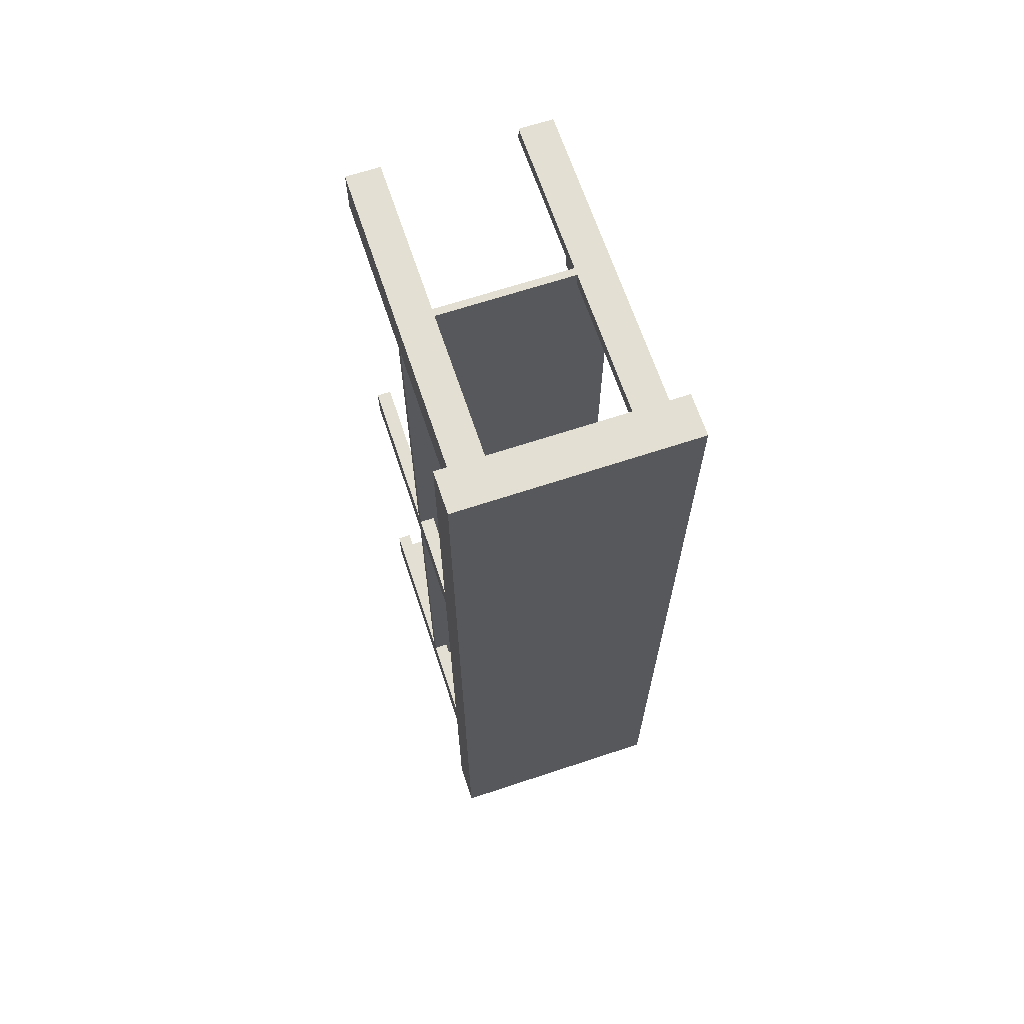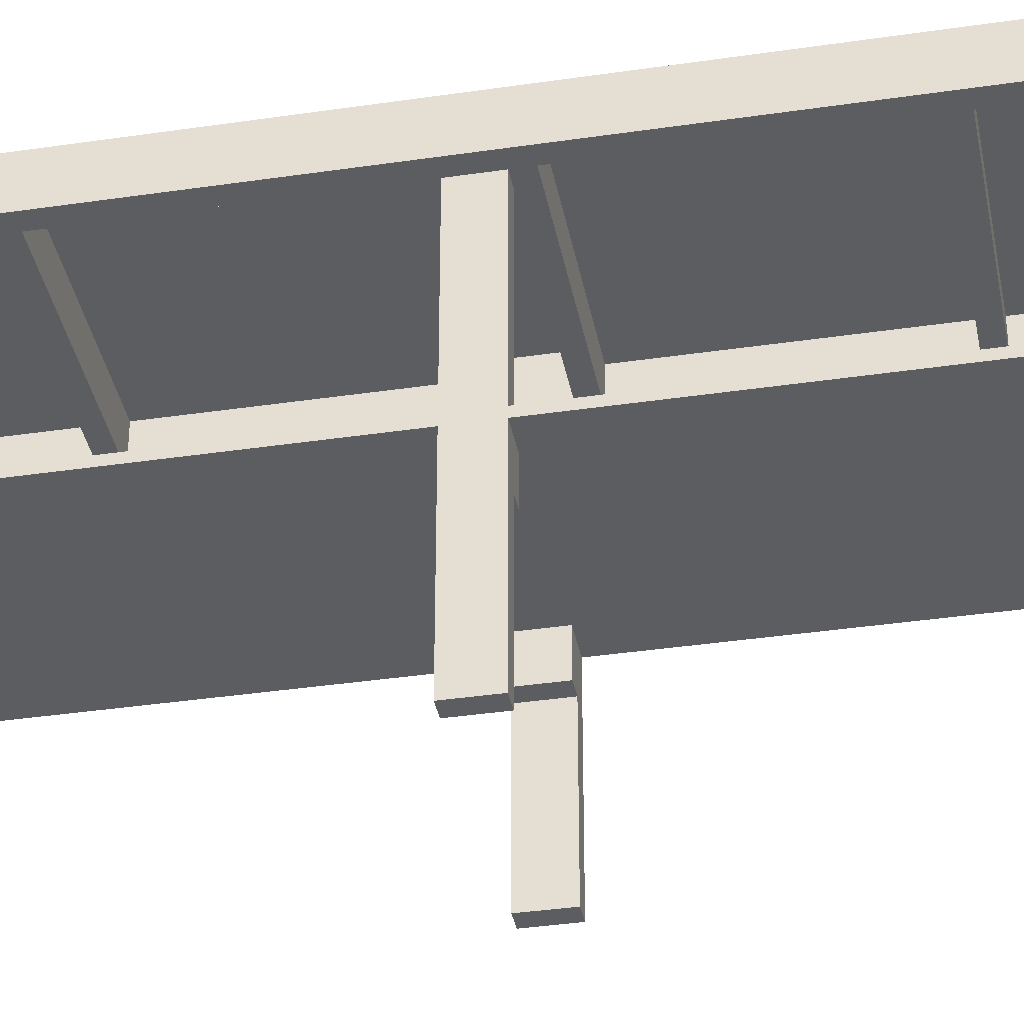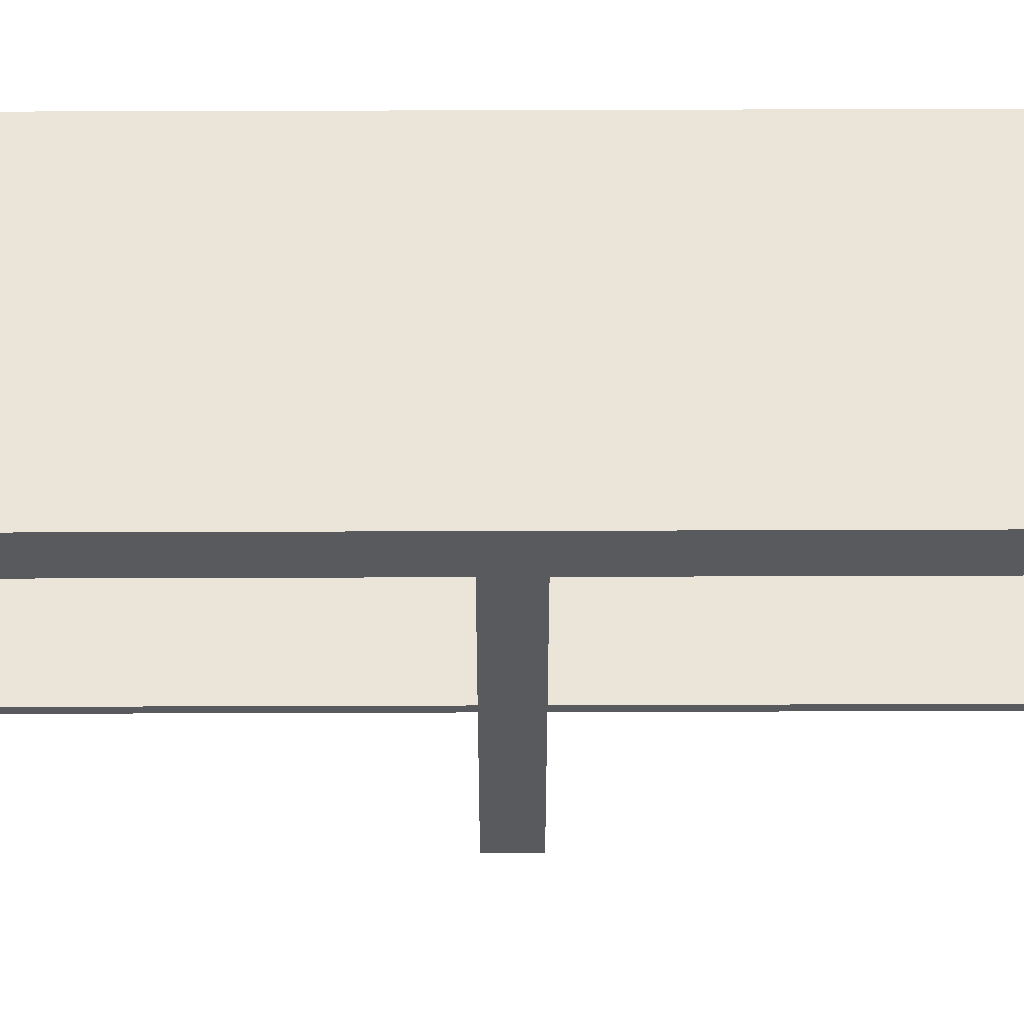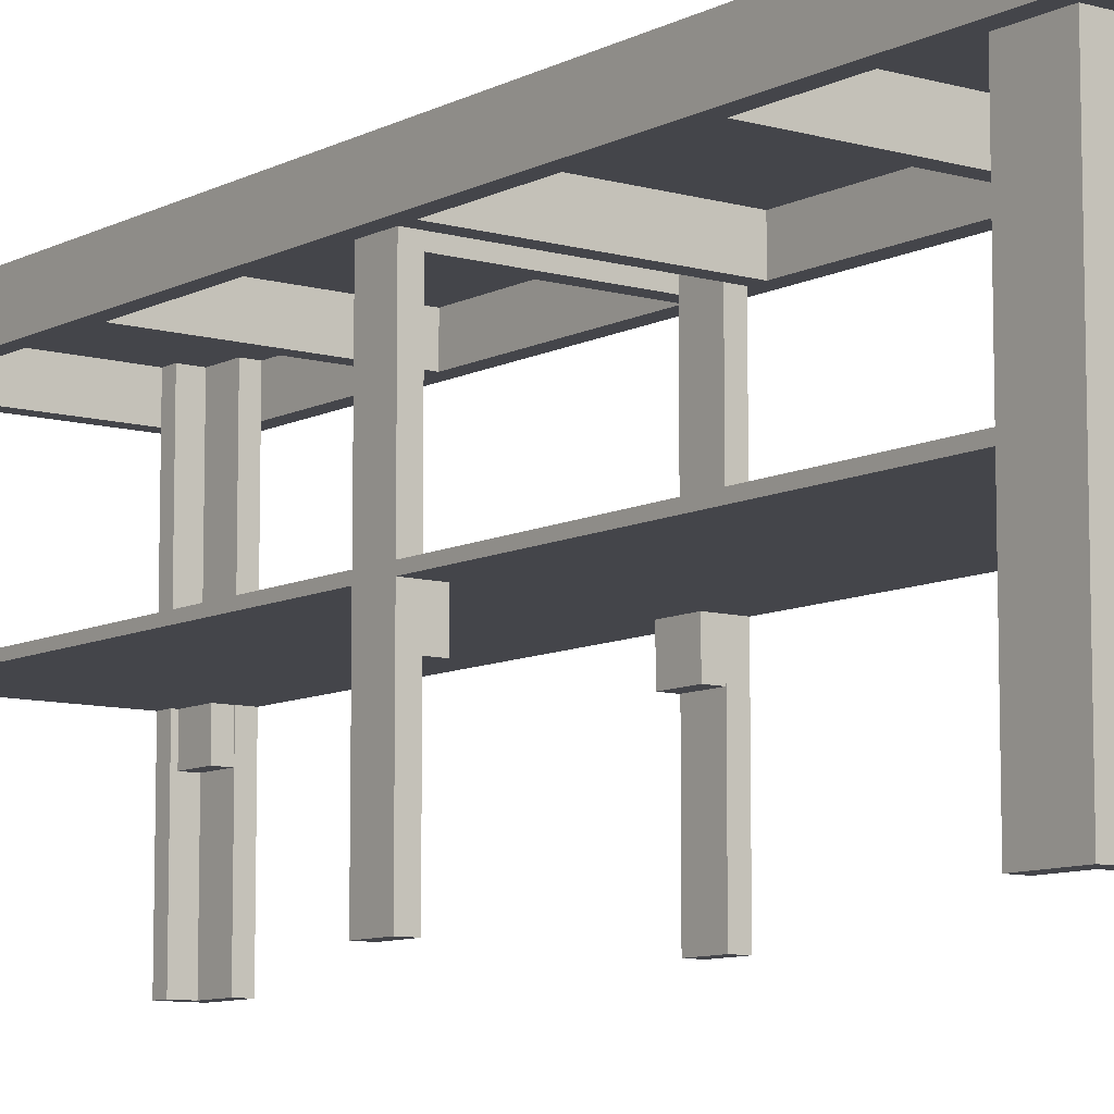
<metadata>
{"format":"obj","ext":"obj","renderer":"f3d","projection":"perspective","resolution":1024,"background":"white","views":[{"elev":66.4,"azim":161.6,"up":"+Z"},{"elev":-37.1,"azim":-79.2,"up":"+Y"},{"elev":59.4,"azim":89.8,"up":"+Y"},{"elev":-9.2,"azim":143.0,"up":"+Y"}]}
</metadata>
<code>
o mesh5_mesh5-geometry
v -0.06889 -0.02014 -0.4265
v -0.06889 -0.05332 -0.3933
v -0.06889 -0.05332 -0.4265
v -0.06889 -0.02014 -0.3933
v -0.08311 -0.05332 -0.4265
v -0.08311 -0.02014 -0.3933
v -0.08311 -0.05332 -0.3933
v -0.08311 -0.02014 -0.4265
f 1 2 3
f 2 1 4
f 2 5 3
f 3 5 2
f 1 6 4
f 4 6 1
f 6 2 4
f 5 2 7
f 7 2 5
f 6 1 8
f 8 1 6
f 2 6 7
f 6 5 7
f 7 5 6
f 5 6 8
f 8 6 5
f 3 2 1
f 4 1 2
f 4 2 6
f 7 6 2
o mesh4_mesh4-geometry
v -0.06889 -0.02014 0.4266
v -0.06889 -0.05332 0.3934
v -0.06889 -0.05332 0.4266
v -0.06889 -0.02014 0.3934
v -0.08311 -0.05332 0.3934
v -0.08311 -0.02014 0.4266
v -0.08311 -0.02014 0.3934
v -0.08311 -0.05332 0.4266
v -0.08311 -0.02014 0.4259
f 11 10 9
f 12 9 10
f 11 13 10
f 10 13 11
f 12 14 9
f 9 14 12
f 12 10 15
f 13 11 16
f 16 11 13
f 13 15 10
f 14 12 17
f 17 12 14
f 17 12 15
f 15 12 17
f 16 15 13
f 13 15 16
f 15 14 17
f 17 14 15
f 15 16 14
f 14 16 15
f 9 10 11
f 10 9 12
f 15 10 12
f 10 15 13
o mesh3_mesh3-geometry
v -0.06889 -0.02014 0.01666
v -0.06889 -0.05332 -0.01652
v -0.06889 -0.05332 0.01666
v -0.06889 -0.02014 -0.01652
v -0.08311 -0.05332 -0.01652
v -0.08311 -0.02014 0.01666
v -0.08311 -0.02014 -0.01652
v -0.08311 -0.05332 0.01666
f 20 19 18
f 21 18 19
f 20 22 19
f 19 22 20
f 18 23 20
f 21 23 18
f 18 23 21
f 21 19 24
f 22 20 25
f 25 20 22
f 22 24 19
f 25 20 23
f 23 21 24
f 24 21 23
f 23 22 25
f 25 22 23
f 22 23 24
f 24 23 22
f 18 19 20
f 19 18 21
f 20 23 18
f 24 19 21
f 19 24 22
f 23 20 25
o mesh2_mesh2-geometry
v 0.07059 -0.02014 -0.3933
v 0.08481 -0.05332 -0.3933
v 0.08481 -0.02014 -0.3933
v 0.07059 -0.05332 -0.3933
v 0.08481 -0.02014 -0.4265
v 0.07059 -0.05332 -0.4265
v 0.07059 -0.02014 -0.4265
v 0.08481 -0.05332 -0.4265
f 26 27 28
f 27 26 29
f 30 26 28
f 28 26 30
f 26 31 29
f 29 31 26
f 31 27 29
f 29 27 31
f 26 30 32
f 32 30 26
f 31 26 32
f 32 26 31
f 27 31 33
f 33 31 27
f 28 27 26
f 29 26 27
o mesh1_mesh1-geometry
v -0.1126 0.1671 -0.455
v 0.1126 0.1671 0.455
v -0.1126 0.1671 0.455
v 0.1126 0.1671 -0.455
v -0.1126 0.1742 0.455
v 0.1126 0.1339 0.455
v -0.1126 0.1339 -0.455
v -0.1126 0.1742 -0.455
v 0.1126 0.1339 -0.455
v 0.1126 0.1742 -0.455
v 0.1126 0.1742 0.455
v 0.09903 0.1339 0.455
v -0.1126 0.1339 0.455
v -0.09733 0.1339 -0.455
v 0.09903 0.1339 -0.455
v -0.09733 0.1339 0.455
v 0.09903 0.1339 0.4401
v -0.09733 0.1339 -0.4409
v 0.09903 0.1339 -0.4409
v -0.09733 0.1339 0.4401
v -0.09733 0.1339 -0.4267
v -0.06416 0.1339 -0.4409
v 0.09903 0.1339 -0.4267
v 0.09903 0.1339 0.4259
v -0.06416 0.1339 0.4401
v -0.09733 0.1339 0.4259
v 0.06585 0.1339 -0.4409
v -0.09733 0.1339 -0.3935
v -0.09733 -0.01303 -0.4409
v -0.06416 -0.1742 -0.4409
v 0.09903 0.1339 -0.3935
v 0.09903 -0.01303 -0.4409
v 0.09903 -0.01303 0.4401
v 0.09903 0.1339 0.3927
v -0.06416 -0.1742 0.4401
v 0.06585 0.1339 0.4401
v -0.09733 0.1339 0.3927
v -0.09733 -0.01303 0.4401
v -0.09733 0.1339 -0.2424
v -0.09733 -0.01303 -0.3935
v -0.09733 -0.02014 -0.4409
v -0.06416 0.1671 -0.4409
v -0.06416 -0.1742 -0.4267
v 0.09903 0.1339 -0.2424
v 0.09903 -0.01303 -0.3935
v 0.09903 -0.02014 -0.4409
v 0.09903 -0.02014 0.4401
v 0.09903 -0.1742 0.4259
v 0.09903 0.1339 0.2428
v -0.09733 -0.02014 0.4401
v -0.06416 0.1671 0.4259
v -0.06416 0.1671 0.4401
v -0.09733 0.1339 0.2428
v -0.09733 -0.1742 0.3927
v -0.09733 0.1339 -0.2282
v -0.09733 0.1671 -0.3935
v -0.09733 -0.02014 -0.3935
v -0.09733 -0.1742 -0.4409
v 0.06585 0.1671 -0.4409
v -0.06416 0.1671 -0.4267
v 0.09903 0.1339 -0.2282
v 0.09903 0.1671 -0.2424
v 0.09903 -0.02014 -0.3935
v 0.08481 0.1671 -0.3935
v 0.09903 -0.1742 -0.4409
v 0.09903 -0.1742 0.4401
v 0.09903 -0.1742 0.3927
v 0.09903 0.1671 0.3927
v 0.09903 0.1339 0.2285
v -0.09733 -0.1742 0.4401
v -0.06416 -0.1742 0.4259
v 0.06585 0.1671 0.4401
v -0.09733 0.1339 0.2285
v -0.09733 0.1671 0.2428
v -0.09733 -0.1742 0.4259
v -0.08311 -0.1742 0.3927
v -0.09733 0.1339 -0.03074
v -0.09733 0.1671 -0.2424
v -0.09733 -0.1742 -0.4267
v 0.06585 0.1671 -0.4267
v -0.08311 0.1671 -0.4267
v -0.08311 -0.1742 -0.4267
v 0.09903 0.1339 -0.03074
v 0.09903 0.1671 -0.3935
v 0.09903 -0.1742 -0.3935
v 0.09903 -0.1742 -0.4267
v 0.08481 -0.1742 0.3927
v 0.08481 0.1671 0.3927
v 0.06585 -0.1742 0.4259
v 0.09903 0.1671 0.2428
v 0.09903 0.1339 0.03112
v -0.08311 0.1671 0.4259
v 0.06585 0.1671 0.4259
v -0.09733 0.1339 0.03112
v -0.09733 0.1671 0.3927
v -0.08311 -0.1742 0.4259
v 0.06585 -0.1742 -0.4409
v -0.09733 0.1339 -0.01652
v -0.09733 0.1671 -0.2282
v -0.08311 -0.1742 -0.3935
v -0.09733 -0.1742 -0.3935
v 0.09903 0.1339 -0.01652
v 0.09903 0.1671 -0.03074
v 0.06585 -0.1742 0.4401
v 0.08481 -0.1742 0.4259
v 0.08481 -0.05332 0.3927
v -0.09733 0.1671 0.2285
v 0.09903 0.1671 0.2285
v 0.09903 0.1339 0.01666
v -0.09733 0.1339 0.01666
v -0.09733 0.1671 0.03112
v -0.08311 0.1671 0.3927
v -0.08336 0.1339 -0.01652
v -0.09733 0.1671 -0.03074
v 0.09903 0.1671 -0.2282
v -0.08311 0.1671 -0.3935
v 0.06585 -0.1742 -0.4267
v 0.08481 -0.1742 -0.4267
v 0.08481 -0.1742 -0.3935
v 0.08481 -0.05332 0.4259
v 0.08481 -0.02014 0.3927
v 0.07059 -0.05332 0.4259
v 0.09903 0.1671 0.03112
v -0.08311 -0.02014 0.4259
v -0.09733 -0.1742 -0.01652
v 0.08481 0.1339 -0.01652
v -0.08336 -0.1742 -0.01652
v 0.09903 -0.1742 0.01666
v 0.07059 -0.05332 0.3927
v 0.08481 -0.02014 0.4259
v 0.08481 0.1671 0.4259
v -0.08336 0.1339 0.01666
v 0.07059 -0.02014 0.4259
v -0.09733 -0.1742 0.01666
v -0.08336 0.1671 -0.01652
v -0.08336 -0.1742 0.01666
v 0.08481 0.1671 -0.4267
v 0.09903 -0.1742 -0.01652
v 0.08481 0.1339 0.01666
v 0.07059 -0.02014 0.3927
v 0.08481 0.1671 -0.01652
v 0.08481 -0.1742 -0.01652
v 0.08481 -0.1742 0.01666
v -0.08336 0.1671 0.01666
v 0.08481 0.1671 0.01666
v 0.08481 -0.02014 0.01666
v 0.08481 -0.02014 -0.01652
v 0.08481 -0.05332 0.01666
v 0.08481 -0.05332 -0.01652
v 0.07059 -0.02014 0.01666
v 0.07059 -0.02014 -0.01652
v 0.07059 -0.05332 -0.01652
v 0.07059 -0.05332 0.01666
f 34 35 36
f 35 34 37
f 35 38 36
f 36 39 35
f 35 39 36
f 38 34 36
f 40 36 34
f 34 36 40
f 41 37 34
f 42 34 37
f 37 34 42
f 43 35 37
f 39 37 35
f 35 37 39
f 38 35 44
f 39 36 45
f 45 36 39
f 34 38 41
f 36 40 46
f 46 40 36
f 34 47 40
f 40 47 34
f 37 41 43
f 34 42 48
f 48 42 34
f 37 39 42
f 42 39 37
f 35 43 44
f 43 38 44
f 45 36 49
f 49 36 45
f 50 39 45
f 45 39 50
f 38 43 41
f 40 49 46
f 46 49 40
f 49 36 46
f 46 36 49
f 34 48 47
f 47 48 34
f 51 40 47
f 47 40 51
f 42 52 48
f 48 52 42
f 39 50 42
f 42 50 39
f 53 45 49
f 49 45 53
f 45 53 50
f 50 53 45
f 49 40 53
f 53 40 49
f 52 47 48
f 48 47 52
f 54 40 51
f 51 40 54
f 47 55 51
f 51 55 47
f 42 56 52
f 52 56 42
f 42 50 57
f 57 50 42
f 50 53 58
f 58 53 50
f 53 40 59
f 59 40 53
f 60 47 52
f 52 47 60
f 61 40 54
f 54 40 61
f 62 54 51
f 51 54 62
f 55 47 60
f 60 47 55
f 63 51 55
f 55 51 63
f 42 64 56
f 56 64 42
f 56 65 52
f 52 65 56
f 66 57 50
f 50 57 66
f 42 57 67
f 67 57 42
f 53 68 58
f 58 68 53
f 50 58 69
f 69 58 50
f 59 40 70
f 70 40 59
f 59 71 53
f 53 71 59
f 65 60 52
f 52 60 65
f 72 40 61
f 61 40 72
f 54 73 61
f 61 73 54
f 74 54 62
f 62 54 74
f 51 74 62
f 62 74 51
f 60 75 55
f 55 75 60
f 51 63 74
f 74 63 51
f 55 76 63
f 63 76 55
f 42 77 64
f 64 77 42
f 78 56 64
f 64 56 78
f 56 79 65
f 65 79 56
f 80 57 66
f 66 57 80
f 69 66 50
f 50 66 69
f 81 67 57
f 57 67 81
f 42 67 82
f 82 67 42
f 68 53 83
f 83 53 68
f 68 84 58
f 58 84 68
f 85 69 58
f 58 69 85
f 70 40 86
f 86 40 70
f 87 59 70
f 70 59 87
f 59 83 71
f 71 83 59
f 83 53 71
f 71 53 83
f 60 65 79
f 79 65 60
f 88 40 72
f 72 40 88
f 89 72 61
f 61 72 89
f 54 90 73
f 73 90 54
f 90 61 73
f 73 61 90
f 91 54 74
f 74 54 91
f 62 79 74
f 74 73 62
f 75 60 92
f 92 60 75
f 93 55 75
f 75 55 93
f 74 63 91
f 91 63 74
f 76 55 93
f 93 55 76
f 76 91 63
f 63 91 76
f 42 94 77
f 77 94 42
f 95 64 77
f 77 64 95
f 96 56 78
f 78 56 96
f 64 97 78
f 78 97 64
f 56 98 79
f 79 98 56
f 79 62 65
f 65 96 79
f 99 57 80
f 80 57 99
f 66 69 80
f 80 69 66
f 71 80 66
f 80 78 66
f 67 81 100
f 100 81 67
f 57 99 81
f 81 99 57
f 101 82 67
f 67 82 101
f 42 82 102
f 102 82 42
f 68 83 103
f 103 83 68
f 84 68 104
f 104 68 84
f 58 84 85
f 85 84 58
f 69 85 105
f 105 85 69
f 86 40 106
f 106 40 86
f 107 70 86
f 86 70 107
f 59 87 108
f 108 87 59
f 70 109 87
f 87 109 70
f 108 83 59
f 59 83 108
f 80 71 83
f 73 83 71
f 60 79 98
f 98 79 60
f 110 40 88
f 88 40 110
f 72 94 88
f 88 94 72
f 72 89 111
f 111 89 72
f 90 89 61
f 61 89 90
f 112 90 54
f 54 90 112
f 73 74 90
f 83 73 90
f 54 91 112
f 112 91 54
f 96 74 79
f 73 65 62
f 60 113 92
f 92 113 60
f 114 76 93
f 93 76 114
f 115 91 76
f 76 91 115
f 42 116 94
f 94 116 42
f 94 72 77
f 77 72 94
f 64 95 117
f 117 95 64
f 77 111 95
f 95 111 77
f 118 56 96
f 96 56 118
f 78 97 96
f 96 97 78
f 78 80 96
f 96 65 78
f 97 64 117
f 117 64 97
f 98 56 119
f 119 56 98
f 80 69 99
f 99 69 80
f 78 71 66
f 81 120 100
f 100 120 81
f 121 67 100
f 100 67 121
f 99 122 81
f 81 122 99
f 82 101 123
f 123 101 82
f 67 121 101
f 101 121 67
f 82 106 102
f 102 106 82
f 42 102 124
f 124 102 42
f 83 108 103
f 103 108 83
f 108 68 103
f 103 68 108
f 68 108 104
f 104 108 68
f 104 125 84
f 84 125 104
f 126 69 105
f 105 69 126
f 106 40 127
f 127 40 106
f 106 82 86
f 86 82 106
f 70 107 128
f 128 107 70
f 82 107 86
f 86 107 82
f 87 129 108
f 108 129 87
f 128 109 70
f 70 109 128
f 129 87 109
f 109 87 129
f 90 80 83
f 71 78 73
f 60 98 130
f 130 98 60
f 131 40 110
f 110 40 131
f 132 110 88
f 88 110 132
f 94 132 88
f 88 132 94
f 111 77 72
f 72 77 111
f 133 89 90
f 90 89 133
f 90 112 134
f 134 112 90
f 96 90 74
f 91 115 112
f 112 115 91
f 73 78 65
f 130 113 60
f 60 113 130
f 76 114 115
f 115 114 76
f 42 135 116
f 116 135 42
f 136 94 116
f 116 94 136
f 56 118 119
f 119 118 56
f 96 97 118
f 118 97 96
f 80 90 96
f 119 130 98
f 98 130 119
f 99 69 137
f 137 69 99
f 120 81 138
f 138 81 120
f 139 100 120
f 120 100 139
f 121 100 139
f 139 100 121
f 122 99 137
f 137 99 122
f 81 122 138
f 138 122 81
f 107 82 123
f 123 82 107
f 140 102 106
f 106 102 140
f 141 124 102
f 102 124 141
f 42 124 142
f 142 124 42
f 104 108 129
f 129 108 104
f 125 104 129
f 129 104 125
f 122 69 126
f 126 69 122
f 127 40 143
f 143 40 127
f 144 106 127
f 127 106 144
f 109 128 145
f 145 128 109
f 145 129 109
f 109 129 145
f 143 40 131
f 131 40 143
f 110 146 131
f 131 146 110
f 110 132 147
f 147 132 110
f 132 94 148
f 148 94 132
f 89 133 149
f 149 133 89
f 133 90 134
f 134 90 133
f 112 133 134
f 134 133 112
f 133 112 115
f 115 112 133
f 113 130 150
f 150 130 113
f 114 133 115
f 115 133 114
f 42 142 135
f 135 142 42
f 135 110 116
f 116 110 135
f 94 136 148
f 148 136 94
f 116 147 136
f 136 147 116
f 118 151 119
f 119 151 118
f 118 97 152
f 152 97 118
f 151 130 119
f 119 130 151
f 69 122 137
f 137 122 69
f 153 120 138
f 138 120 153
f 120 153 139
f 139 153 120
f 154 121 139
f 139 121 154
f 155 138 122
f 122 138 155
f 102 140 141
f 141 140 102
f 106 144 140
f 140 144 106
f 124 141 156
f 156 141 124
f 124 143 142
f 142 143 124
f 125 129 157
f 157 129 125
f 155 122 126
f 126 122 155
f 143 124 127
f 127 124 143
f 124 144 127
f 127 144 124
f 129 145 157
f 157 145 129
f 158 143 131
f 131 143 158
f 146 110 159
f 159 110 146
f 160 131 146
f 146 131 160
f 147 116 110
f 110 116 147
f 133 114 149
f 149 114 133
f 130 151 150
f 150 151 130
f 151 113 150
f 150 113 151
f 161 135 142
f 142 135 161
f 159 110 135
f 135 110 159
f 151 118 152
f 152 118 151
f 97 151 152
f 152 151 97
f 138 155 153
f 153 155 138
f 153 162 139
f 139 162 153
f 163 139 153
f 153 139 163
f 154 164 121
f 121 164 154
f 162 154 139
f 139 163 154
f 154 163 139
f 144 124 156
f 156 124 144
f 142 143 165
f 165 143 142
f 157 145 125
f 125 145 157
f 126 166 155
f 155 166 126
f 143 158 167
f 167 158 143
f 131 160 158
f 158 160 131
f 159 168 146
f 146 168 159
f 146 169 160
f 160 169 146
f 113 151 170
f 170 151 113
f 135 161 171
f 171 161 135
f 172 161 142
f 142 161 172
f 171 159 135
f 135 159 171
f 151 97 170
f 170 97 151
f 162 153 155
f 155 153 162
f 166 153 155
f 155 153 166
f 153 166 163
f 163 166 153
f 164 154 163
f 163 154 164
f 154 162 173
f 154 166 163
f 163 166 154
f 143 169 165
f 165 169 143
f 142 165 172
f 172 165 142
f 126 163 166
f 166 163 126
f 166 162 155
f 155 162 166
f 158 169 167
f 167 169 158
f 169 143 167
f 167 143 169
f 169 158 160
f 160 158 169
f 168 159 174
f 174 159 168
f 165 146 168
f 168 146 165
f 169 146 165
f 165 146 169
f 161 175 171
f 171 175 161
f 161 172 176
f 176 172 161
f 159 171 175
f 175 171 159
f 163 126 164
f 164 126 163
f 162 166 173
f 173 166 162
f 166 154 173
f 173 154 166
f 177 172 165
f 165 172 177
f 159 178 174
f 174 178 159
f 165 168 177
f 177 168 165
f 175 161 176
f 176 161 175
f 176 172 179
f 179 172 176
f 159 175 180
f 180 175 159
f 172 177 178
f 178 177 172
f 159 172 178
f 178 172 159
f 181 175 176
f 176 175 181
f 172 180 179
f 179 180 172
f 176 179 181
f 181 179 176
f 180 175 182
f 182 175 180
f 180 172 159
f 159 172 180
f 175 181 182
f 182 181 175
f 180 183 179
f 179 183 180
f 182 179 180
f 183 181 179
f 179 181 183
f 179 182 181
f 182 184 180
f 180 184 182
f 181 185 182
f 182 185 181
f 183 180 184
f 184 180 183
f 181 183 186
f 186 183 181
f 184 182 185
f 185 182 184
f 185 181 186
f 186 181 185
f 185 183 184
f 184 183 185
f 183 185 186
f 186 185 183
f 36 35 34
f 37 34 35
f 36 38 35
f 36 34 38
f 34 37 41
f 37 35 43
f 44 35 38
f 41 38 34
f 43 41 37
f 44 43 35
f 44 38 43
f 41 43 38
f 74 79 62
f 62 73 74
f 65 62 79
f 79 96 65
f 66 80 71
f 66 78 80
f 83 71 80
f 71 83 73
f 90 74 73
f 90 73 83
f 79 74 96
f 62 65 73
f 96 80 78
f 78 65 96
f 66 71 78
f 83 80 90
f 73 78 71
f 74 90 96
f 65 78 73
f 96 90 80
f 139 154 162
f 173 162 154
f 180 179 182
f 181 182 179

</code>
